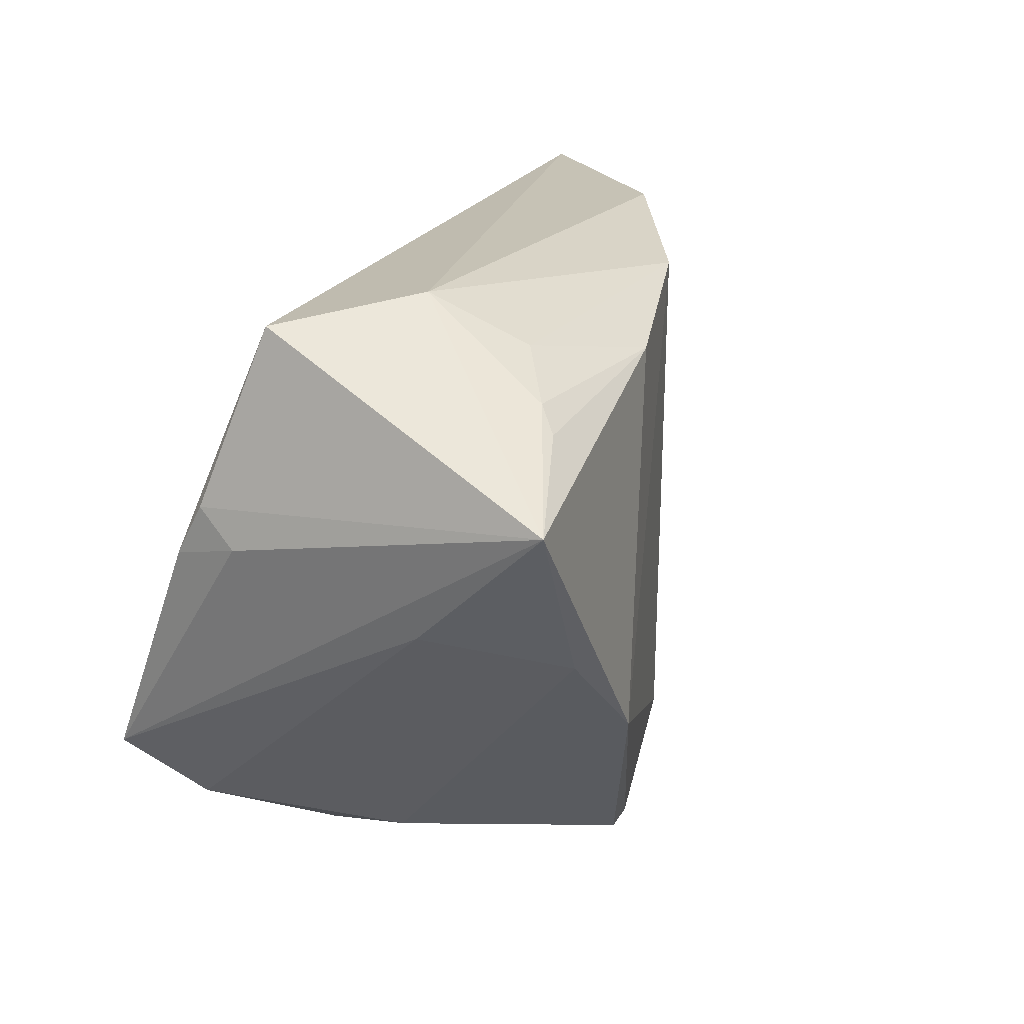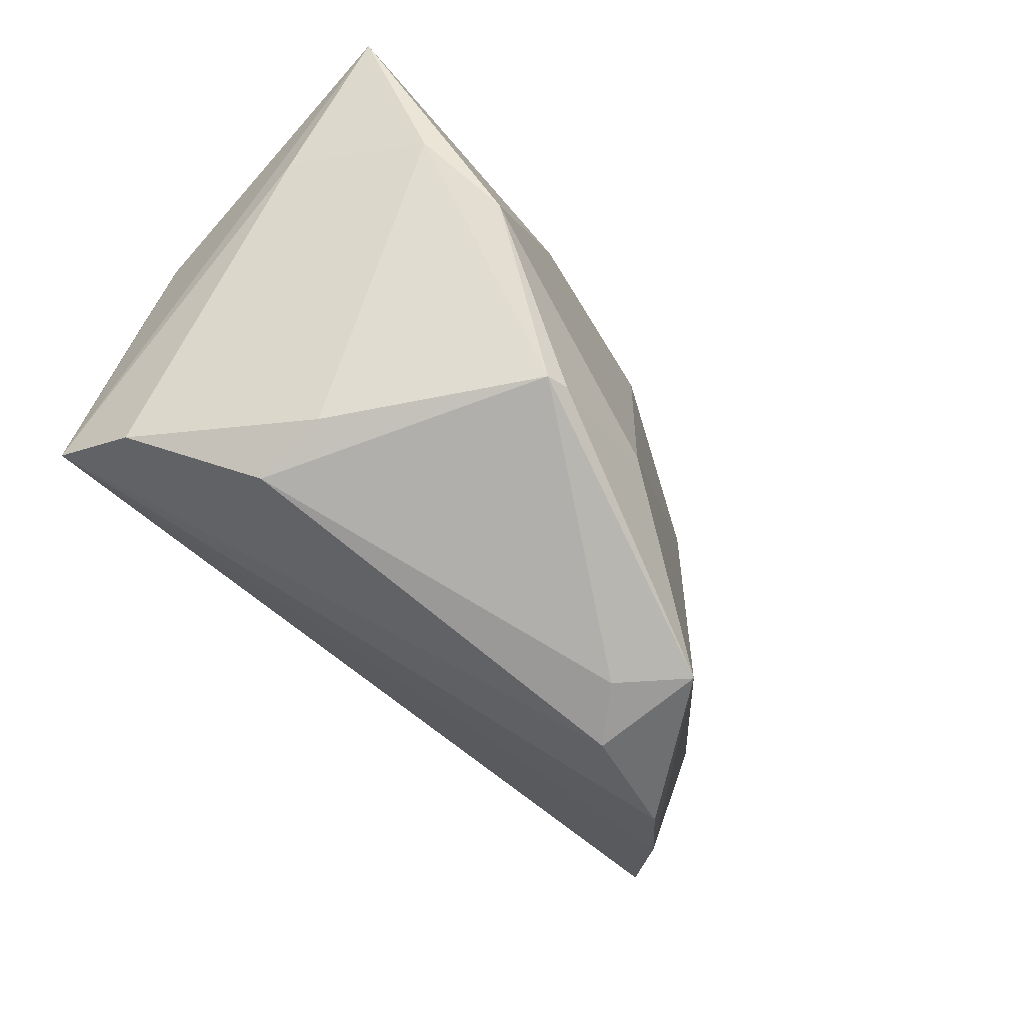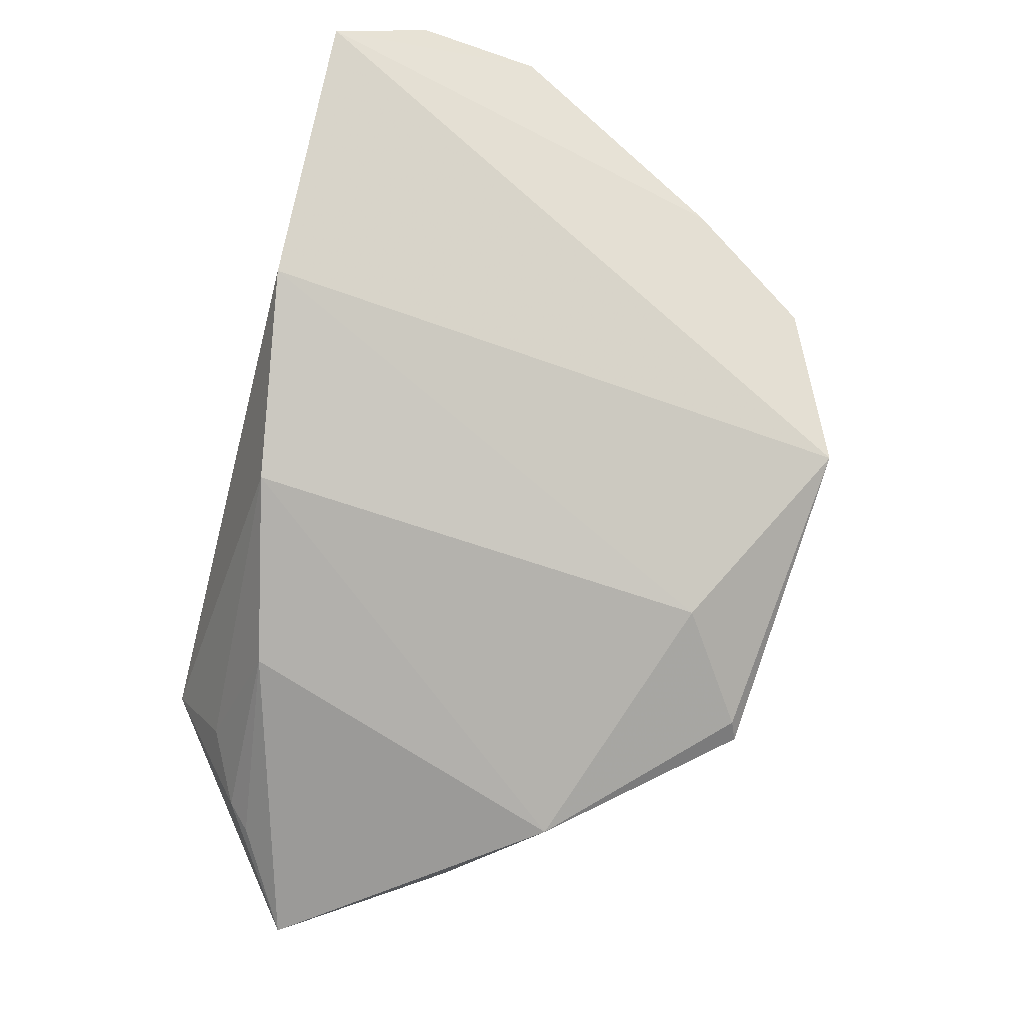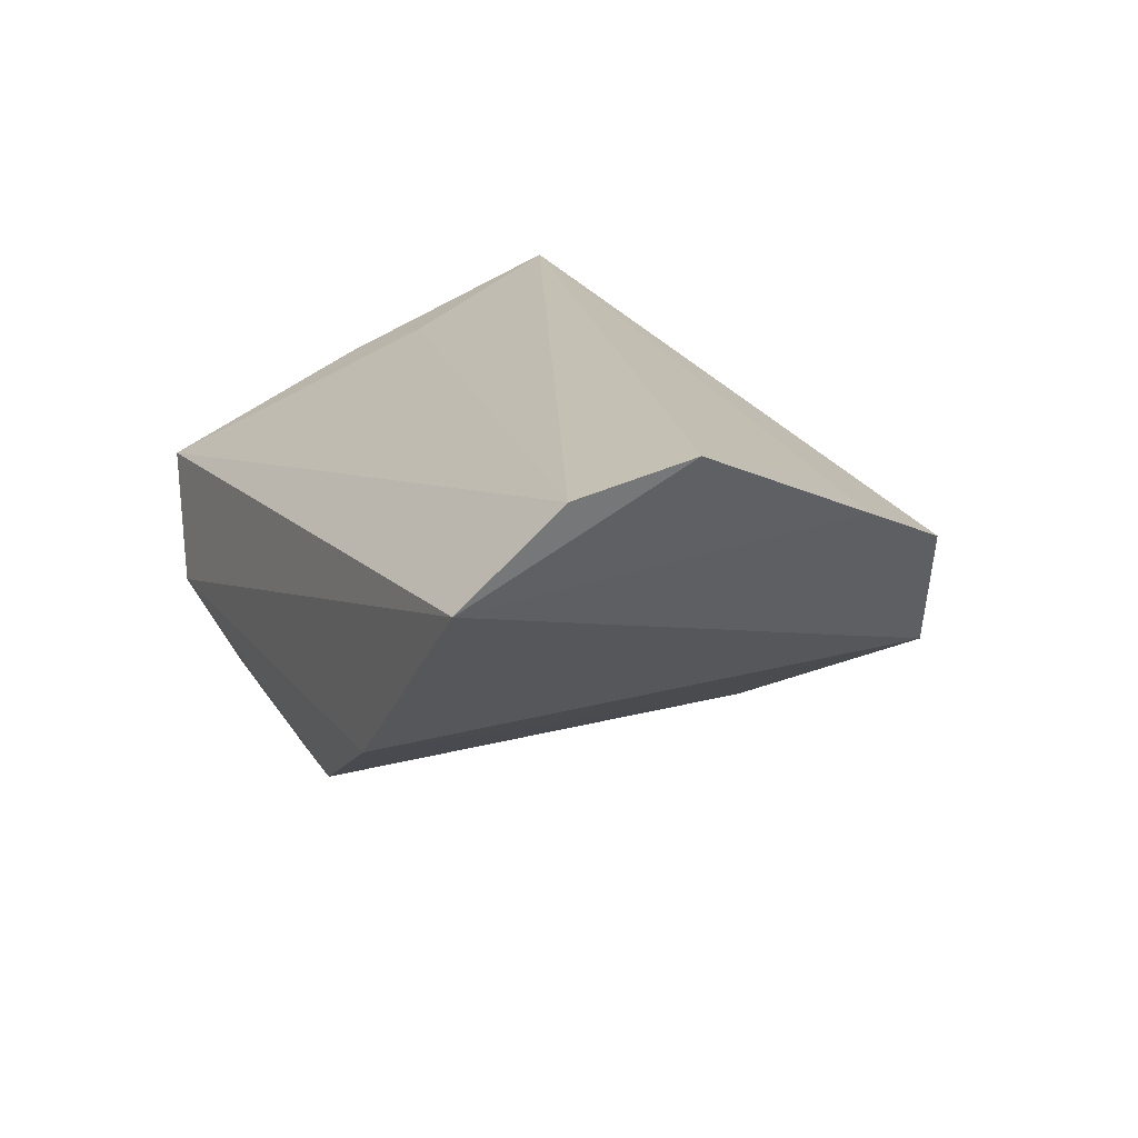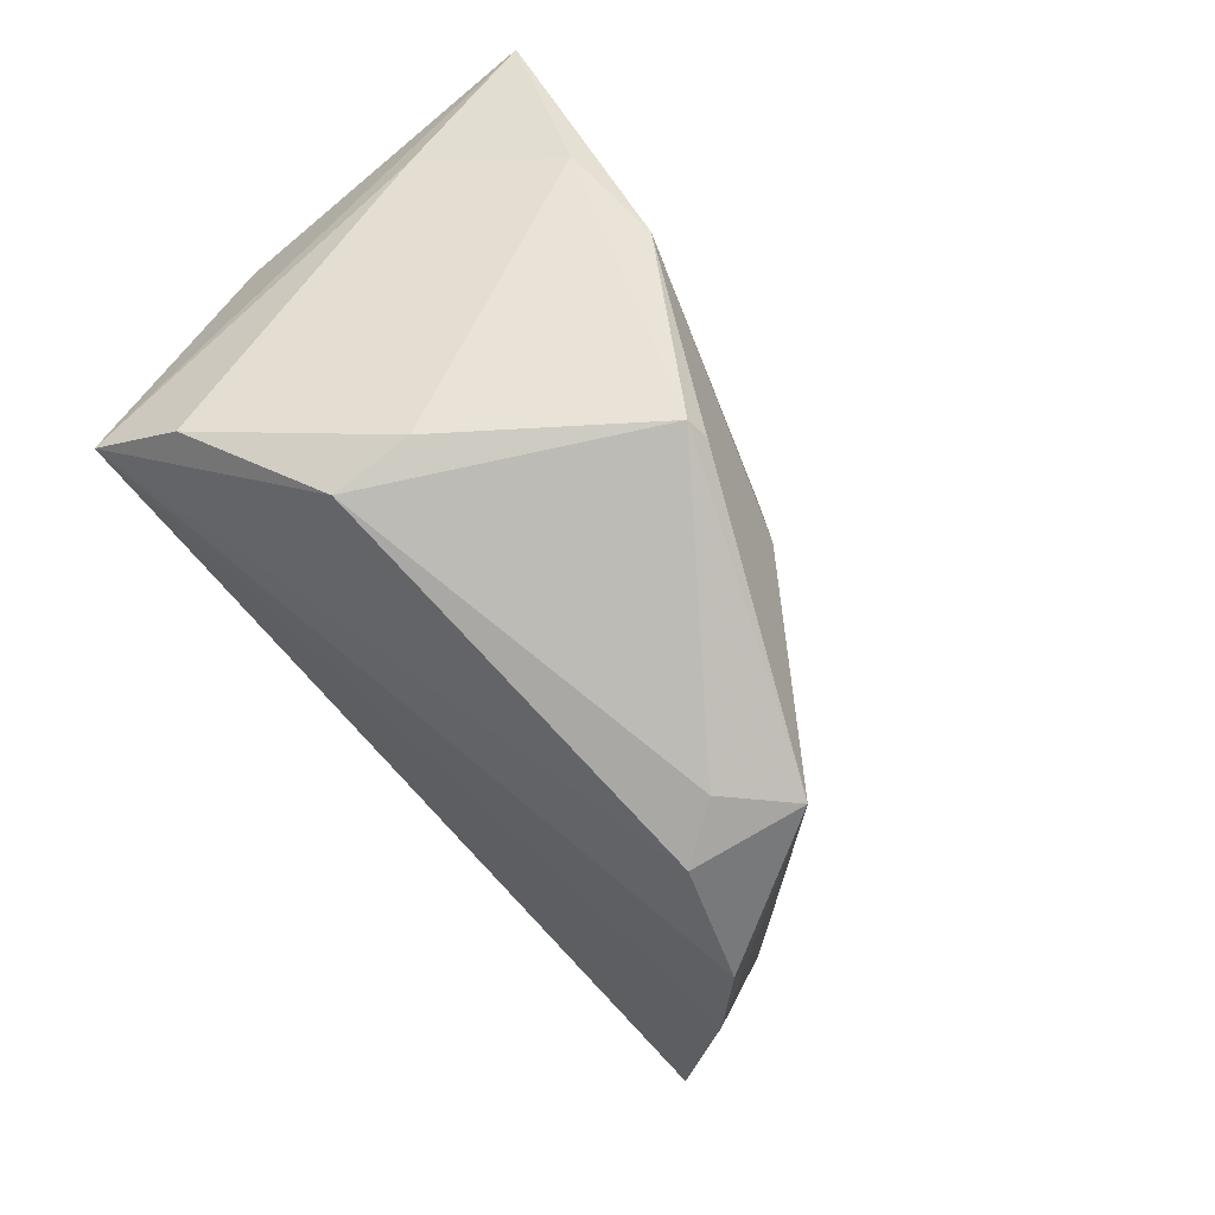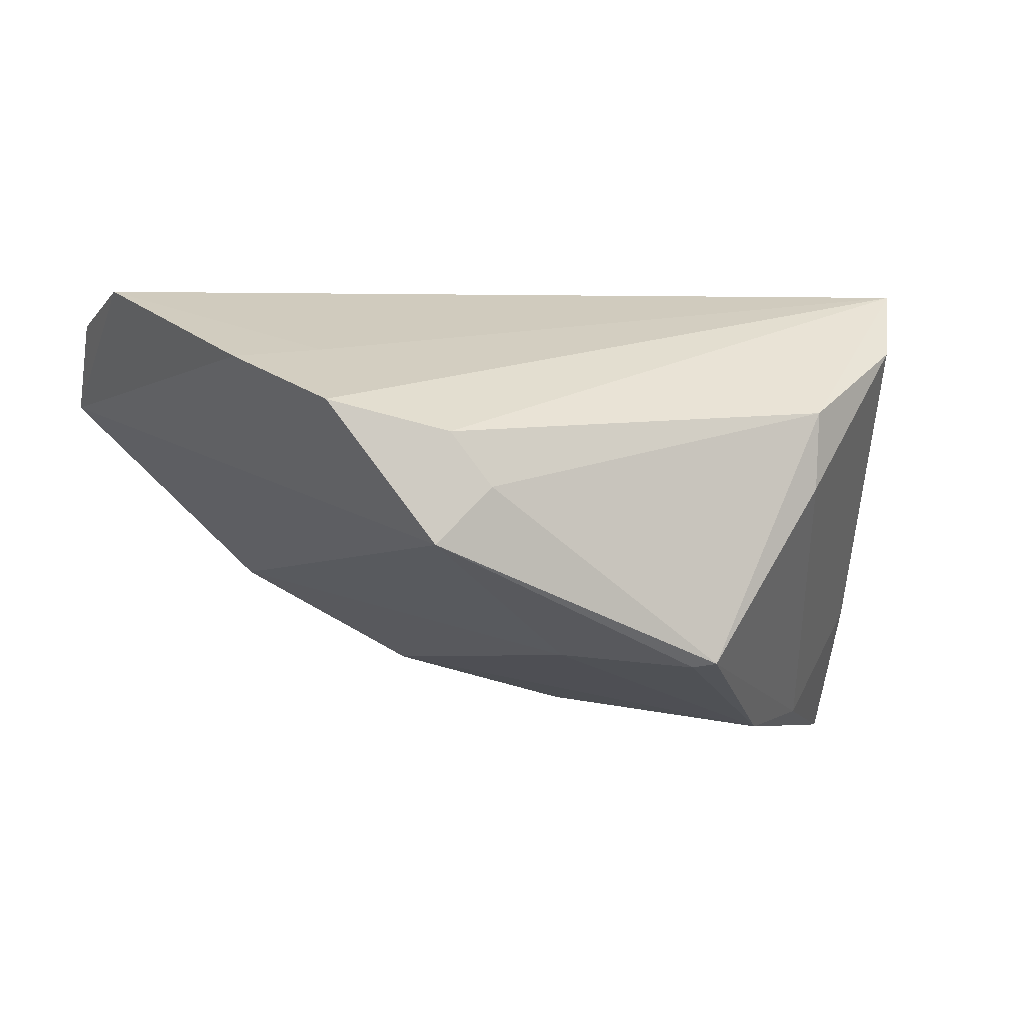
<metadata>
{"format":"obj","ext":"obj","renderer":"f3d","projection":"perspective","resolution":1024,"background":"white","views":[{"elev":18.9,"azim":115.2,"up":"+Y"},{"elev":-74.3,"azim":136.0,"up":"+Y"},{"elev":-63.7,"azim":-104.7,"up":"+Z"},{"elev":18.6,"azim":-115.6,"up":"+Z"},{"elev":-79.4,"azim":127.8,"up":"+Y"},{"elev":-5.3,"azim":-18.6,"up":"+Z"}]}
</metadata>
<code>
v 0.02664 0.02926 -0.02003
v 0.01009 0.02595 -0.02728
v 0.04149 -0.02169 0.02728
v 0.02983 0.0349 -0.009049
v 0.02339 -0.03625 0.008524
v -0.0287 -0.04056 -0.009882
v 0.03429 -0.000358 0.02013
v -0.02199 -0.04127 -0.002941
v -0.04861 -0.01909 0.01474
v 0.0233 -0.03524 -0.001086
v 0.04542 0.01154 0.01191
v 0.03483 -0.004674 -0.02934
v -0.01256 0.031 -0.02119
v 0.005513 -0.03648 -0.02385
v 0.04645 0.007357 0.007214
v -0.03769 -0.01995 0.016
v 0.00817 -0.03766 -0.02341
v -0.03524 0.0349 -0.008611
v -0.008201 -0.02692 -0.02221
v -0.06089 0.0349 0.01507
v 0.02359 -0.01559 -0.03136
v -0.04039 -0.03412 0.007633
v -0.05991 0.007923 0.02728
v 0.04517 0.0001853 -0.01502
v -0.06163 0.0232 0.02504
v 0.03419 0.02507 -0.0249
v -0.02695 -0.04066 0.003515
v 0.03761 -0.02827 0.01813
v 0.04815 0.01508 -0.03147
v 0.04144 0.03211 0.004877
v 0.04488 0.005415 0.01546
v 0.03623 0.02238 -0.02717
f 29 15 3
f 3 15 31
f 30 7 31
f 31 7 3
f 16 3 23
f 3 27 5
f 30 29 4
f 30 31 11
f 11 31 15
f 11 29 30
f 15 29 11
f 17 5 8
f 8 5 27
f 8 6 17
f 27 6 8
f 3 5 28
f 30 4 20
f 22 6 27
f 22 27 3
f 3 16 22
f 26 4 29
f 2 21 13
f 29 21 2
f 13 21 19
f 12 21 29
f 17 21 12
f 6 20 18
f 13 19 18
f 18 19 6
f 18 4 13
f 18 20 4
f 25 20 23
f 30 20 25
f 23 3 25
f 3 7 25
f 25 7 30
f 9 16 23
f 9 22 16
f 23 20 9
f 9 20 6
f 6 22 9
f 32 26 29
f 29 2 32
f 32 2 26
f 4 26 1
f 26 2 1
f 13 4 1
f 1 2 13
f 14 21 17
f 14 19 21
f 17 6 14
f 6 19 14
f 24 12 29
f 28 12 24
f 24 29 3
f 3 28 24
f 17 12 10
f 10 12 28
f 10 5 17
f 10 28 5

</code>
